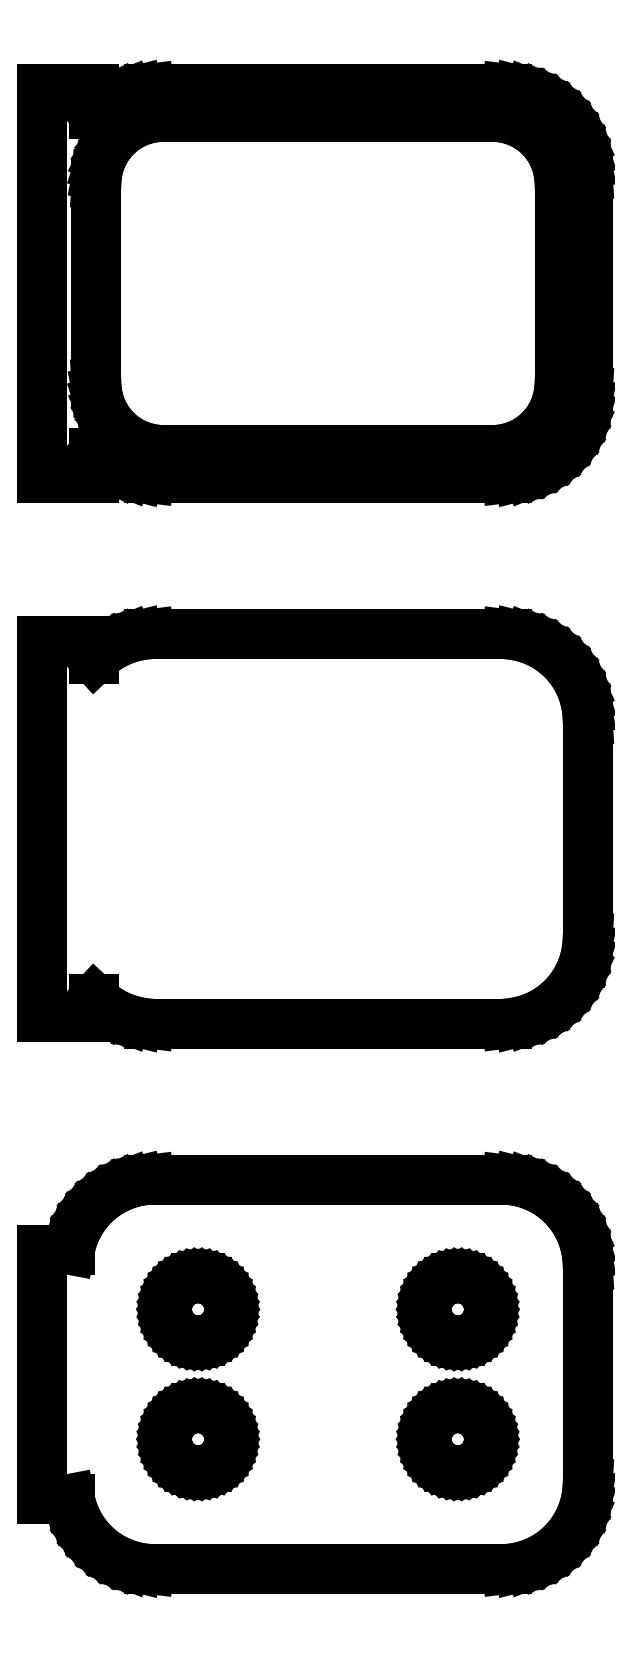
<metadata>
{"format":"dxf","ext":"dxf","renderer":"ezdxf+matplotlib","layout":"modelspace","background":"white","min_lineweight":24,"dpi":150}
</metadata>
<code>
0
SECTION
2
ENTITIES
0
LINE
8
0
10
-13.5
20
116.2
11
-13.19
21
115.9
0
LINE
8
0
10
-13.19
20
115.9
11
-12.68
21
115.5
0
LINE
8
0
10
-12.68
20
115.5
11
-12.13
21
115.2
0
LINE
8
0
10
-12.13
20
115.2
11
-11.55
21
115
0
LINE
8
0
10
-11.55
20
115
11
-10.94
21
114.8
0
LINE
8
0
10
-10.94
20
114.8
11
-10.31
21
114.8
0
LINE
8
0
10
-10.31
20
114.8
11
10.31
21
114.8
0
LINE
8
0
10
10.31
20
114.8
11
10.94
21
114.8
0
LINE
8
0
10
10.94
20
114.8
11
11.55
21
115
0
LINE
8
0
10
11.55
20
115
11
12.13
21
115.2
0
LINE
8
0
10
12.13
20
115.2
11
12.68
21
115.5
0
LINE
8
0
10
12.68
20
115.5
11
13.19
21
115.9
0
LINE
8
0
10
13.19
20
115.9
11
13.64
21
116.3
0
LINE
8
0
10
13.64
20
116.3
11
14.05
21
116.8
0
LINE
8
0
10
14.05
20
116.8
11
14.38
21
117.3
0
LINE
8
0
10
14.38
20
117.3
11
14.65
21
117.9
0
LINE
8
0
10
14.65
20
117.9
11
14.84
21
118.5
0
LINE
8
0
10
14.84
20
118.5
11
14.96
21
119.1
0
LINE
8
0
10
14.96
20
119.1
11
15
21
119.8
0
LINE
8
0
10
15
20
119.8
11
15
21
132.2
0
LINE
8
0
10
15
20
132.2
11
14.96
21
132.9
0
LINE
8
0
10
14.96
20
132.9
11
14.84
21
133.5
0
LINE
8
0
10
14.84
20
133.5
11
14.65
21
134.1
0
LINE
8
0
10
14.65
20
134.1
11
14.38
21
134.7
0
LINE
8
0
10
14.38
20
134.7
11
14.05
21
135.2
0
LINE
8
0
10
14.05
20
135.2
11
13.64
21
135.7
0
LINE
8
0
10
13.64
20
135.7
11
13.19
21
136.1
0
LINE
8
0
10
13.19
20
136.1
11
12.68
21
136.5
0
LINE
8
0
10
12.68
20
136.5
11
12.13
21
136.8
0
LINE
8
0
10
12.13
20
136.8
11
11.55
21
137
0
LINE
8
0
10
11.55
20
137
11
10.94
21
137.2
0
LINE
8
0
10
10.94
20
137.2
11
10.31
21
137.2
0
LINE
8
0
10
10.31
20
137.2
11
-10.31
21
137.2
0
LINE
8
0
10
-10.31
20
137.2
11
-10.94
21
137.2
0
LINE
8
0
10
-10.94
20
137.2
11
-11.55
21
137
0
LINE
8
0
10
-11.55
20
137
11
-12.13
21
136.8
0
LINE
8
0
10
-12.13
20
136.8
11
-12.68
21
136.5
0
LINE
8
0
10
-12.68
20
136.5
11
-13.19
21
136.1
0
LINE
8
0
10
-13.19
20
136.1
11
-13.5
21
135.8
0
LINE
8
0
10
-13.5
20
135.8
11
-13.5
21
137.2
0
LINE
8
0
10
-13.5
20
137.2
11
-16.5
21
137.2
0
LINE
8
0
10
-16.5
20
137.2
11
-16.5
21
114.8
0
LINE
8
0
10
-16.5
20
114.8
11
-13.5
21
114.8
0
LINE
8
0
10
-13.5
20
114.8
11
-13.5
21
116.2
0
LINE
8
0
10
-9.743
20
116.4
11
-10.23
21
116.4
0
LINE
8
0
10
-10.23
20
116.4
11
-10.7
21
116.6
0
LINE
8
0
10
-10.7
20
116.6
11
-11.15
21
116.7
0
LINE
8
0
10
-11.15
20
116.7
11
-11.58
21
117
0
LINE
8
0
10
-11.58
20
117
11
-11.97
21
117.3
0
LINE
8
0
10
-11.97
20
117.3
11
-12.32
21
117.6
0
LINE
8
0
10
-12.32
20
117.6
11
-12.63
21
118
0
LINE
8
0
10
-12.63
20
118
11
-12.89
21
118.4
0
LINE
8
0
10
-12.89
20
118.4
11
-13.1
21
118.8
0
LINE
8
0
10
-13.1
20
118.8
11
-13.25
21
119.3
0
LINE
8
0
10
-13.25
20
119.3
11
-13.34
21
119.8
0
LINE
8
0
10
-13.34
20
119.8
11
-13.37
21
120.2
0
LINE
8
0
10
-13.37
20
120.2
11
-13.37
21
131.8
0
LINE
8
0
10
-13.37
20
131.8
11
-13.34
21
132.2
0
LINE
8
0
10
-13.34
20
132.2
11
-13.25
21
132.7
0
LINE
8
0
10
-13.25
20
132.7
11
-13.1
21
133.2
0
LINE
8
0
10
-13.1
20
133.2
11
-12.89
21
133.6
0
LINE
8
0
10
-12.89
20
133.6
11
-12.63
21
134
0
LINE
8
0
10
-12.63
20
134
11
-12.32
21
134.4
0
LINE
8
0
10
-12.32
20
134.4
11
-11.97
21
134.7
0
LINE
8
0
10
-11.97
20
134.7
11
-11.58
21
135
0
LINE
8
0
10
-11.58
20
135
11
-11.15
21
135.3
0
LINE
8
0
10
-11.15
20
135.3
11
-10.7
21
135.4
0
LINE
8
0
10
-10.7
20
135.4
11
-10.23
21
135.6
0
LINE
8
0
10
-10.23
20
135.6
11
-9.743
21
135.6
0
LINE
8
0
10
-9.743
20
135.6
11
9.743
21
135.6
0
LINE
8
0
10
9.743
20
135.6
11
10.23
21
135.6
0
LINE
8
0
10
10.23
20
135.6
11
10.7
21
135.4
0
LINE
8
0
10
10.7
20
135.4
11
11.15
21
135.3
0
LINE
8
0
10
11.15
20
135.3
11
11.58
21
135
0
LINE
8
0
10
11.58
20
135
11
11.97
21
134.7
0
LINE
8
0
10
11.97
20
134.7
11
12.32
21
134.4
0
LINE
8
0
10
12.32
20
134.4
11
12.63
21
134
0
LINE
8
0
10
12.63
20
134
11
12.89
21
133.6
0
LINE
8
0
10
12.89
20
133.6
11
13.1
21
133.2
0
LINE
8
0
10
13.1
20
133.2
11
13.25
21
132.7
0
LINE
8
0
10
13.25
20
132.7
11
13.34
21
132.2
0
LINE
8
0
10
13.34
20
132.2
11
13.37
21
131.8
0
LINE
8
0
10
13.37
20
131.8
11
13.37
21
120.2
0
LINE
8
0
10
13.37
20
120.2
11
13.34
21
119.8
0
LINE
8
0
10
13.34
20
119.8
11
13.25
21
119.3
0
LINE
8
0
10
13.25
20
119.3
11
13.1
21
118.8
0
LINE
8
0
10
13.1
20
118.8
11
12.89
21
118.4
0
LINE
8
0
10
12.89
20
118.4
11
12.63
21
118
0
LINE
8
0
10
12.63
20
118
11
12.32
21
117.6
0
LINE
8
0
10
12.32
20
117.6
11
11.97
21
117.3
0
LINE
8
0
10
11.97
20
117.3
11
11.58
21
117
0
LINE
8
0
10
11.58
20
117
11
11.15
21
116.7
0
LINE
8
0
10
11.15
20
116.7
11
10.7
21
116.6
0
LINE
8
0
10
10.7
20
116.6
11
10.23
21
116.4
0
LINE
8
0
10
10.23
20
116.4
11
9.743
21
116.4
0
LINE
8
0
10
9.743
20
116.4
11
-9.743
21
116.4
0
LINE
8
0
10
10.94
20
83.34
11
11.55
21
83.49
0
LINE
8
0
10
11.55
20
83.49
11
12.13
21
83.73
0
LINE
8
0
10
12.13
20
83.73
11
12.68
21
84.03
0
LINE
8
0
10
12.68
20
84.03
11
13.19
21
84.4
0
LINE
8
0
10
13.19
20
84.4
11
13.64
21
84.83
0
LINE
8
0
10
13.64
20
84.83
11
14.05
21
85.31
0
LINE
8
0
10
14.05
20
85.31
11
14.38
21
85.84
0
LINE
8
0
10
14.38
20
85.84
11
14.65
21
86.41
0
LINE
8
0
10
14.65
20
86.41
11
14.84
21
87.01
0
LINE
8
0
10
14.84
20
87.01
11
14.96
21
87.62
0
LINE
8
0
10
14.96
20
87.62
11
15
21
88.25
0
LINE
8
0
10
15
20
88.25
11
15
21
100.8
0
LINE
8
0
10
15
20
100.8
11
14.96
21
101.4
0
LINE
8
0
10
14.96
20
101.4
11
14.84
21
102
0
LINE
8
0
10
14.84
20
102
11
14.65
21
102.6
0
LINE
8
0
10
14.65
20
102.6
11
14.38
21
103.2
0
LINE
8
0
10
14.38
20
103.2
11
14.05
21
103.7
0
LINE
8
0
10
14.05
20
103.7
11
13.64
21
104.2
0
LINE
8
0
10
13.64
20
104.2
11
13.19
21
104.6
0
LINE
8
0
10
13.19
20
104.6
11
12.68
21
105
0
LINE
8
0
10
12.68
20
105
11
12.13
21
105.3
0
LINE
8
0
10
12.13
20
105.3
11
11.55
21
105.5
0
LINE
8
0
10
11.55
20
105.5
11
10.94
21
105.7
0
LINE
8
0
10
10.94
20
105.7
11
10.31
21
105.7
0
LINE
8
0
10
10.31
20
105.7
11
-10.31
21
105.7
0
LINE
8
0
10
-10.31
20
105.7
11
-10.94
21
105.7
0
LINE
8
0
10
-10.94
20
105.7
11
-11.55
21
105.5
0
LINE
8
0
10
-11.55
20
105.5
11
-12.13
21
105.3
0
LINE
8
0
10
-12.13
20
105.3
11
-12.68
21
105
0
LINE
8
0
10
-12.68
20
105
11
-13.19
21
104.6
0
LINE
8
0
10
-13.19
20
104.6
11
-13.5
21
104.3
0
LINE
8
0
10
-13.5
20
104.3
11
-13.5
21
105.4
0
LINE
8
0
10
-13.5
20
105.4
11
-16.5
21
105.4
0
LINE
8
0
10
-16.5
20
105.4
11
-16.5
21
83.64
0
LINE
8
0
10
-16.5
20
83.64
11
-13.5
21
83.64
0
LINE
8
0
10
-13.5
20
83.64
11
-13.5
21
84.69
0
LINE
8
0
10
-13.5
20
84.69
11
-13.19
21
84.4
0
LINE
8
0
10
-13.19
20
84.4
11
-12.68
21
84.03
0
LINE
8
0
10
-12.68
20
84.03
11
-12.13
21
83.73
0
LINE
8
0
10
-12.13
20
83.73
11
-11.55
21
83.49
0
LINE
8
0
10
-11.55
20
83.49
11
-10.94
21
83.34
0
LINE
8
0
10
-10.94
20
83.34
11
-10.31
21
83.26
0
LINE
8
0
10
-10.31
20
83.26
11
10.31
21
83.26
0
LINE
8
0
10
10.31
20
83.26
11
10.94
21
83.34
0
LINE
8
0
10
10.94
20
51.84
11
11.55
21
51.99
0
LINE
8
0
10
11.55
20
51.99
11
12.13
21
52.23
0
LINE
8
0
10
12.13
20
52.23
11
12.68
21
52.53
0
LINE
8
0
10
12.68
20
52.53
11
13.19
21
52.9
0
LINE
8
0
10
13.19
20
52.9
11
13.64
21
53.33
0
LINE
8
0
10
13.64
20
53.33
11
14.05
21
53.81
0
LINE
8
0
10
14.05
20
53.81
11
14.38
21
54.34
0
LINE
8
0
10
14.38
20
54.34
11
14.65
21
54.91
0
LINE
8
0
10
14.65
20
54.91
11
14.84
21
55.51
0
LINE
8
0
10
14.84
20
55.51
11
14.96
21
56.12
0
LINE
8
0
10
14.96
20
56.12
11
15
21
56.75
0
LINE
8
0
10
15
20
56.75
11
15
21
69.25
0
LINE
8
0
10
15
20
69.25
11
14.96
21
69.88
0
LINE
8
0
10
14.96
20
69.88
11
14.84
21
70.49
0
LINE
8
0
10
14.84
20
70.49
11
14.65
21
71.09
0
LINE
8
0
10
14.65
20
71.09
11
14.38
21
71.66
0
LINE
8
0
10
14.38
20
71.66
11
14.05
21
72.19
0
LINE
8
0
10
14.05
20
72.19
11
13.64
21
72.67
0
LINE
8
0
10
13.64
20
72.67
11
13.19
21
73.1
0
LINE
8
0
10
13.19
20
73.1
11
12.68
21
73.47
0
LINE
8
0
10
12.68
20
73.47
11
12.13
21
73.77
0
LINE
8
0
10
12.13
20
73.77
11
11.55
21
74.01
0
LINE
8
0
10
11.55
20
74.01
11
10.94
21
74.16
0
LINE
8
0
10
10.94
20
74.16
11
10.31
21
74.24
0
LINE
8
0
10
10.31
20
74.24
11
-10.31
21
74.24
0
LINE
8
0
10
-10.31
20
74.24
11
-10.94
21
74.16
0
LINE
8
0
10
-10.94
20
74.16
11
-11.55
21
74.01
0
LINE
8
0
10
-11.55
20
74.01
11
-12.13
21
73.77
0
LINE
8
0
10
-12.13
20
73.77
11
-12.68
21
73.47
0
LINE
8
0
10
-12.68
20
73.47
11
-13.19
21
73.1
0
LINE
8
0
10
-13.19
20
73.1
11
-13.64
21
72.67
0
LINE
8
0
10
-13.64
20
72.67
11
-14.05
21
72.19
0
LINE
8
0
10
-14.05
20
72.19
11
-14.38
21
71.66
0
LINE
8
0
10
-14.38
20
71.66
11
-14.65
21
71.09
0
LINE
8
0
10
-14.65
20
71.09
11
-14.84
21
70.49
0
LINE
8
0
10
-14.84
20
70.49
11
-14.9
21
70.19
0
LINE
8
0
10
-14.9
20
70.19
11
-16.5
21
70.19
0
LINE
8
0
10
-16.5
20
70.19
11
-16.5
21
55.81
0
LINE
8
0
10
-16.5
20
55.81
11
-14.9
21
55.81
0
LINE
8
0
10
-14.9
20
55.81
11
-14.84
21
55.51
0
LINE
8
0
10
-14.84
20
55.51
11
-14.65
21
54.91
0
LINE
8
0
10
-14.65
20
54.91
11
-14.38
21
54.34
0
LINE
8
0
10
-14.38
20
54.34
11
-14.05
21
53.81
0
LINE
8
0
10
-14.05
20
53.81
11
-13.64
21
53.33
0
LINE
8
0
10
-13.64
20
53.33
11
-13.19
21
52.9
0
LINE
8
0
10
-13.19
20
52.9
11
-12.68
21
52.53
0
LINE
8
0
10
-12.68
20
52.53
11
-12.13
21
52.23
0
LINE
8
0
10
-12.13
20
52.23
11
-11.55
21
51.99
0
LINE
8
0
10
-11.55
20
51.99
11
-10.94
21
51.84
0
LINE
8
0
10
-10.94
20
51.84
11
-10.31
21
51.76
0
LINE
8
0
10
-10.31
20
51.76
11
10.31
21
51.76
0
LINE
8
0
10
10.31
20
51.76
11
10.94
21
51.84
0
LINE
8
0
10
7.387
20
64.95
11
7.163
21
64.98
0
LINE
8
0
10
7.163
20
64.98
11
6.944
21
65.04
0
LINE
8
0
10
6.944
20
65.04
11
6.734
21
65.12
0
LINE
8
0
10
6.734
20
65.12
11
6.536
21
65.23
0
LINE
8
0
10
6.536
20
65.23
11
6.353
21
65.36
0
LINE
8
0
10
6.353
20
65.36
11
6.188
21
65.52
0
LINE
8
0
10
6.188
20
65.52
11
6.044
21
65.69
0
LINE
8
0
10
6.044
20
65.69
11
5.923
21
65.88
0
LINE
8
0
10
5.923
20
65.88
11
5.826
21
66.09
0
LINE
8
0
10
5.826
20
66.09
11
5.757
21
66.3
0
LINE
8
0
10
5.757
20
66.3
11
5.714
21
66.52
0
LINE
8
0
10
5.714
20
66.52
11
5.7
21
66.75
0
LINE
8
0
10
5.7
20
66.75
11
5.714
21
66.98
0
LINE
8
0
10
5.714
20
66.98
11
5.757
21
67.2
0
LINE
8
0
10
5.757
20
67.2
11
5.826
21
67.41
0
LINE
8
0
10
5.826
20
67.41
11
5.923
21
67.62
0
LINE
8
0
10
5.923
20
67.62
11
6.044
21
67.81
0
LINE
8
0
10
6.044
20
67.81
11
6.188
21
67.98
0
LINE
8
0
10
6.188
20
67.98
11
6.353
21
68.14
0
LINE
8
0
10
6.353
20
68.14
11
6.536
21
68.27
0
LINE
8
0
10
6.536
20
68.27
11
6.734
21
68.38
0
LINE
8
0
10
6.734
20
68.38
11
6.944
21
68.46
0
LINE
8
0
10
6.944
20
68.46
11
7.163
21
68.52
0
LINE
8
0
10
7.163
20
68.52
11
7.387
21
68.55
0
LINE
8
0
10
7.387
20
68.55
11
7.613
21
68.55
0
LINE
8
0
10
7.613
20
68.55
11
7.837
21
68.52
0
LINE
8
0
10
7.837
20
68.52
11
8.056
21
68.46
0
LINE
8
0
10
8.056
20
68.46
11
8.266
21
68.38
0
LINE
8
0
10
8.266
20
68.38
11
8.464
21
68.27
0
LINE
8
0
10
8.464
20
68.27
11
8.647
21
68.14
0
LINE
8
0
10
8.647
20
68.14
11
8.812
21
67.98
0
LINE
8
0
10
8.812
20
67.98
11
8.956
21
67.81
0
LINE
8
0
10
8.956
20
67.81
11
9.077
21
67.62
0
LINE
8
0
10
9.077
20
67.62
11
9.174
21
67.41
0
LINE
8
0
10
9.174
20
67.41
11
9.243
21
67.2
0
LINE
8
0
10
9.243
20
67.2
11
9.286
21
66.98
0
LINE
8
0
10
9.286
20
66.98
11
9.3
21
66.75
0
LINE
8
0
10
9.3
20
66.75
11
9.286
21
66.52
0
LINE
8
0
10
9.286
20
66.52
11
9.243
21
66.3
0
LINE
8
0
10
9.243
20
66.3
11
9.174
21
66.09
0
LINE
8
0
10
9.174
20
66.09
11
9.077
21
65.88
0
LINE
8
0
10
9.077
20
65.88
11
8.956
21
65.69
0
LINE
8
0
10
8.956
20
65.69
11
8.812
21
65.52
0
LINE
8
0
10
8.812
20
65.52
11
8.647
21
65.36
0
LINE
8
0
10
8.647
20
65.36
11
8.464
21
65.23
0
LINE
8
0
10
8.464
20
65.23
11
8.266
21
65.12
0
LINE
8
0
10
8.266
20
65.12
11
8.056
21
65.04
0
LINE
8
0
10
8.056
20
65.04
11
7.837
21
64.98
0
LINE
8
0
10
7.837
20
64.98
11
7.613
21
64.95
0
LINE
8
0
10
7.613
20
64.95
11
7.387
21
64.95
0
LINE
8
0
10
-7.613
20
64.95
11
-7.837
21
64.98
0
LINE
8
0
10
-7.837
20
64.98
11
-8.056
21
65.04
0
LINE
8
0
10
-8.056
20
65.04
11
-8.266
21
65.12
0
LINE
8
0
10
-8.266
20
65.12
11
-8.464
21
65.23
0
LINE
8
0
10
-8.464
20
65.23
11
-8.647
21
65.36
0
LINE
8
0
10
-8.647
20
65.36
11
-8.812
21
65.52
0
LINE
8
0
10
-8.812
20
65.52
11
-8.956
21
65.69
0
LINE
8
0
10
-8.956
20
65.69
11
-9.077
21
65.88
0
LINE
8
0
10
-9.077
20
65.88
11
-9.174
21
66.09
0
LINE
8
0
10
-9.174
20
66.09
11
-9.243
21
66.3
0
LINE
8
0
10
-9.243
20
66.3
11
-9.286
21
66.52
0
LINE
8
0
10
-9.286
20
66.52
11
-9.3
21
66.75
0
LINE
8
0
10
-9.3
20
66.75
11
-9.286
21
66.98
0
LINE
8
0
10
-9.286
20
66.98
11
-9.243
21
67.2
0
LINE
8
0
10
-9.243
20
67.2
11
-9.174
21
67.41
0
LINE
8
0
10
-9.174
20
67.41
11
-9.077
21
67.62
0
LINE
8
0
10
-9.077
20
67.62
11
-8.956
21
67.81
0
LINE
8
0
10
-8.956
20
67.81
11
-8.812
21
67.98
0
LINE
8
0
10
-8.812
20
67.98
11
-8.647
21
68.14
0
LINE
8
0
10
-8.647
20
68.14
11
-8.464
21
68.27
0
LINE
8
0
10
-8.464
20
68.27
11
-8.266
21
68.38
0
LINE
8
0
10
-8.266
20
68.38
11
-8.056
21
68.46
0
LINE
8
0
10
-8.056
20
68.46
11
-7.837
21
68.52
0
LINE
8
0
10
-7.837
20
68.52
11
-7.613
21
68.55
0
LINE
8
0
10
-7.613
20
68.55
11
-7.387
21
68.55
0
LINE
8
0
10
-7.387
20
68.55
11
-7.163
21
68.52
0
LINE
8
0
10
-7.163
20
68.52
11
-6.944
21
68.46
0
LINE
8
0
10
-6.944
20
68.46
11
-6.734
21
68.38
0
LINE
8
0
10
-6.734
20
68.38
11
-6.536
21
68.27
0
LINE
8
0
10
-6.536
20
68.27
11
-6.353
21
68.14
0
LINE
8
0
10
-6.353
20
68.14
11
-6.188
21
67.98
0
LINE
8
0
10
-6.188
20
67.98
11
-6.044
21
67.81
0
LINE
8
0
10
-6.044
20
67.81
11
-5.923
21
67.62
0
LINE
8
0
10
-5.923
20
67.62
11
-5.826
21
67.41
0
LINE
8
0
10
-5.826
20
67.41
11
-5.757
21
67.2
0
LINE
8
0
10
-5.757
20
67.2
11
-5.714
21
66.98
0
LINE
8
0
10
-5.714
20
66.98
11
-5.7
21
66.75
0
LINE
8
0
10
-5.7
20
66.75
11
-5.714
21
66.52
0
LINE
8
0
10
-5.714
20
66.52
11
-5.757
21
66.3
0
LINE
8
0
10
-5.757
20
66.3
11
-5.826
21
66.09
0
LINE
8
0
10
-5.826
20
66.09
11
-5.923
21
65.88
0
LINE
8
0
10
-5.923
20
65.88
11
-6.044
21
65.69
0
LINE
8
0
10
-6.044
20
65.69
11
-6.188
21
65.52
0
LINE
8
0
10
-6.188
20
65.52
11
-6.353
21
65.36
0
LINE
8
0
10
-6.353
20
65.36
11
-6.536
21
65.23
0
LINE
8
0
10
-6.536
20
65.23
11
-6.734
21
65.12
0
LINE
8
0
10
-6.734
20
65.12
11
-6.944
21
65.04
0
LINE
8
0
10
-6.944
20
65.04
11
-7.163
21
64.98
0
LINE
8
0
10
-7.163
20
64.98
11
-7.387
21
64.95
0
LINE
8
0
10
-7.387
20
64.95
11
-7.613
21
64.95
0
LINE
8
0
10
7.387
20
57.45
11
7.163
21
57.48
0
LINE
8
0
10
7.163
20
57.48
11
6.944
21
57.54
0
LINE
8
0
10
6.944
20
57.54
11
6.734
21
57.62
0
LINE
8
0
10
6.734
20
57.62
11
6.536
21
57.73
0
LINE
8
0
10
6.536
20
57.73
11
6.353
21
57.86
0
LINE
8
0
10
6.353
20
57.86
11
6.188
21
58.02
0
LINE
8
0
10
6.188
20
58.02
11
6.044
21
58.19
0
LINE
8
0
10
6.044
20
58.19
11
5.923
21
58.38
0
LINE
8
0
10
5.923
20
58.38
11
5.826
21
58.59
0
LINE
8
0
10
5.826
20
58.59
11
5.757
21
58.8
0
LINE
8
0
10
5.757
20
58.8
11
5.714
21
59.02
0
LINE
8
0
10
5.714
20
59.02
11
5.7
21
59.25
0
LINE
8
0
10
5.7
20
59.25
11
5.714
21
59.48
0
LINE
8
0
10
5.714
20
59.48
11
5.757
21
59.7
0
LINE
8
0
10
5.757
20
59.7
11
5.826
21
59.91
0
LINE
8
0
10
5.826
20
59.91
11
5.923
21
60.12
0
LINE
8
0
10
5.923
20
60.12
11
6.044
21
60.31
0
LINE
8
0
10
6.044
20
60.31
11
6.188
21
60.48
0
LINE
8
0
10
6.188
20
60.48
11
6.353
21
60.64
0
LINE
8
0
10
6.353
20
60.64
11
6.536
21
60.77
0
LINE
8
0
10
6.536
20
60.77
11
6.734
21
60.88
0
LINE
8
0
10
6.734
20
60.88
11
6.944
21
60.96
0
LINE
8
0
10
6.944
20
60.96
11
7.163
21
61.02
0
LINE
8
0
10
7.163
20
61.02
11
7.387
21
61.05
0
LINE
8
0
10
7.387
20
61.05
11
7.613
21
61.05
0
LINE
8
0
10
7.613
20
61.05
11
7.837
21
61.02
0
LINE
8
0
10
7.837
20
61.02
11
8.056
21
60.96
0
LINE
8
0
10
8.056
20
60.96
11
8.266
21
60.88
0
LINE
8
0
10
8.266
20
60.88
11
8.464
21
60.77
0
LINE
8
0
10
8.464
20
60.77
11
8.647
21
60.64
0
LINE
8
0
10
8.647
20
60.64
11
8.812
21
60.48
0
LINE
8
0
10
8.812
20
60.48
11
8.956
21
60.31
0
LINE
8
0
10
8.956
20
60.31
11
9.077
21
60.12
0
LINE
8
0
10
9.077
20
60.12
11
9.174
21
59.91
0
LINE
8
0
10
9.174
20
59.91
11
9.243
21
59.7
0
LINE
8
0
10
9.243
20
59.7
11
9.286
21
59.48
0
LINE
8
0
10
9.286
20
59.48
11
9.3
21
59.25
0
LINE
8
0
10
9.3
20
59.25
11
9.286
21
59.02
0
LINE
8
0
10
9.286
20
59.02
11
9.243
21
58.8
0
LINE
8
0
10
9.243
20
58.8
11
9.174
21
58.59
0
LINE
8
0
10
9.174
20
58.59
11
9.077
21
58.38
0
LINE
8
0
10
9.077
20
58.38
11
8.956
21
58.19
0
LINE
8
0
10
8.956
20
58.19
11
8.812
21
58.02
0
LINE
8
0
10
8.812
20
58.02
11
8.647
21
57.86
0
LINE
8
0
10
8.647
20
57.86
11
8.464
21
57.73
0
LINE
8
0
10
8.464
20
57.73
11
8.266
21
57.62
0
LINE
8
0
10
8.266
20
57.62
11
8.056
21
57.54
0
LINE
8
0
10
8.056
20
57.54
11
7.837
21
57.48
0
LINE
8
0
10
7.837
20
57.48
11
7.613
21
57.45
0
LINE
8
0
10
7.613
20
57.45
11
7.387
21
57.45
0
LINE
8
0
10
-7.613
20
57.45
11
-7.837
21
57.48
0
LINE
8
0
10
-7.837
20
57.48
11
-8.056
21
57.54
0
LINE
8
0
10
-8.056
20
57.54
11
-8.266
21
57.62
0
LINE
8
0
10
-8.266
20
57.62
11
-8.464
21
57.73
0
LINE
8
0
10
-8.464
20
57.73
11
-8.647
21
57.86
0
LINE
8
0
10
-8.647
20
57.86
11
-8.812
21
58.02
0
LINE
8
0
10
-8.812
20
58.02
11
-8.956
21
58.19
0
LINE
8
0
10
-8.956
20
58.19
11
-9.077
21
58.38
0
LINE
8
0
10
-9.077
20
58.38
11
-9.174
21
58.59
0
LINE
8
0
10
-9.174
20
58.59
11
-9.243
21
58.8
0
LINE
8
0
10
-9.243
20
58.8
11
-9.286
21
59.02
0
LINE
8
0
10
-9.286
20
59.02
11
-9.3
21
59.25
0
LINE
8
0
10
-9.3
20
59.25
11
-9.286
21
59.48
0
LINE
8
0
10
-9.286
20
59.48
11
-9.243
21
59.7
0
LINE
8
0
10
-9.243
20
59.7
11
-9.174
21
59.91
0
LINE
8
0
10
-9.174
20
59.91
11
-9.077
21
60.12
0
LINE
8
0
10
-9.077
20
60.12
11
-8.956
21
60.31
0
LINE
8
0
10
-8.956
20
60.31
11
-8.812
21
60.48
0
LINE
8
0
10
-8.812
20
60.48
11
-8.647
21
60.64
0
LINE
8
0
10
-8.647
20
60.64
11
-8.464
21
60.77
0
LINE
8
0
10
-8.464
20
60.77
11
-8.266
21
60.88
0
LINE
8
0
10
-8.266
20
60.88
11
-8.056
21
60.96
0
LINE
8
0
10
-8.056
20
60.96
11
-7.837
21
61.02
0
LINE
8
0
10
-7.837
20
61.02
11
-7.613
21
61.05
0
LINE
8
0
10
-7.613
20
61.05
11
-7.387
21
61.05
0
LINE
8
0
10
-7.387
20
61.05
11
-7.163
21
61.02
0
LINE
8
0
10
-7.163
20
61.02
11
-6.944
21
60.96
0
LINE
8
0
10
-6.944
20
60.96
11
-6.734
21
60.88
0
LINE
8
0
10
-6.734
20
60.88
11
-6.536
21
60.77
0
LINE
8
0
10
-6.536
20
60.77
11
-6.353
21
60.64
0
LINE
8
0
10
-6.353
20
60.64
11
-6.188
21
60.48
0
LINE
8
0
10
-6.188
20
60.48
11
-6.044
21
60.31
0
LINE
8
0
10
-6.044
20
60.31
11
-5.923
21
60.12
0
LINE
8
0
10
-5.923
20
60.12
11
-5.826
21
59.91
0
LINE
8
0
10
-5.826
20
59.91
11
-5.757
21
59.7
0
LINE
8
0
10
-5.757
20
59.7
11
-5.714
21
59.48
0
LINE
8
0
10
-5.714
20
59.48
11
-5.7
21
59.25
0
LINE
8
0
10
-5.7
20
59.25
11
-5.714
21
59.02
0
LINE
8
0
10
-5.714
20
59.02
11
-5.757
21
58.8
0
LINE
8
0
10
-5.757
20
58.8
11
-5.826
21
58.59
0
LINE
8
0
10
-5.826
20
58.59
11
-5.923
21
58.38
0
LINE
8
0
10
-5.923
20
58.38
11
-6.044
21
58.19
0
LINE
8
0
10
-6.044
20
58.19
11
-6.188
21
58.02
0
LINE
8
0
10
-6.188
20
58.02
11
-6.353
21
57.86
0
LINE
8
0
10
-6.353
20
57.86
11
-6.536
21
57.73
0
LINE
8
0
10
-6.536
20
57.73
11
-6.734
21
57.62
0
LINE
8
0
10
-6.734
20
57.62
11
-6.944
21
57.54
0
LINE
8
0
10
-6.944
20
57.54
11
-7.163
21
57.48
0
LINE
8
0
10
-7.163
20
57.48
11
-7.387
21
57.45
0
LINE
8
0
10
-7.387
20
57.45
11
-7.613
21
57.45
0
ENDSEC
0
EOF

</code>
